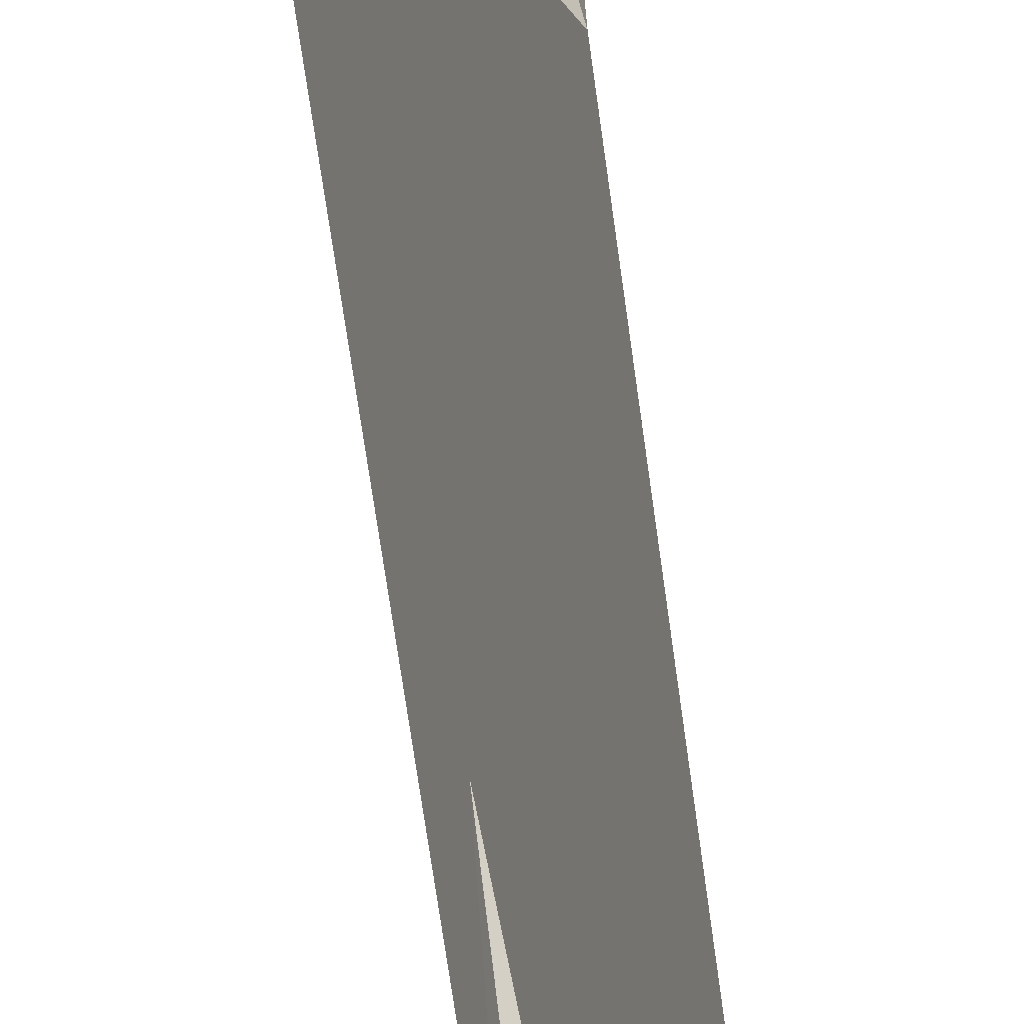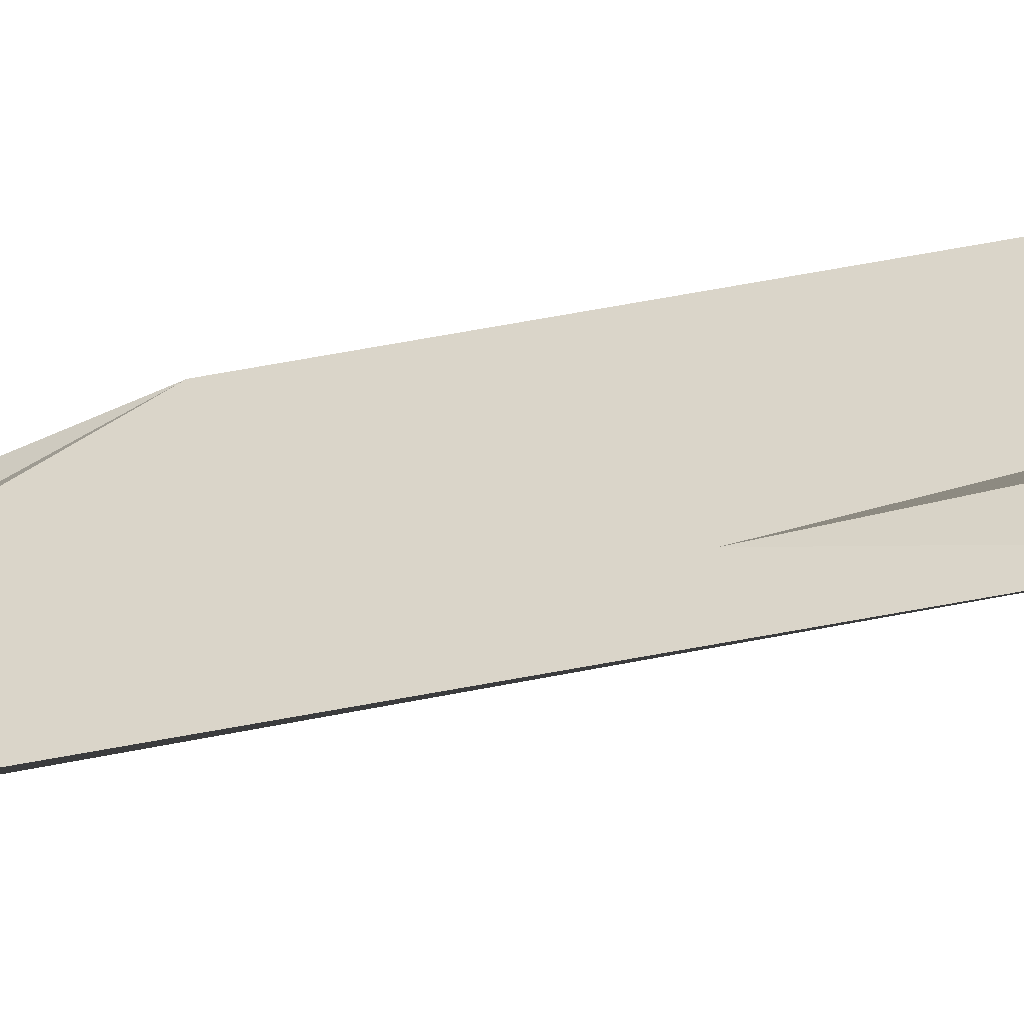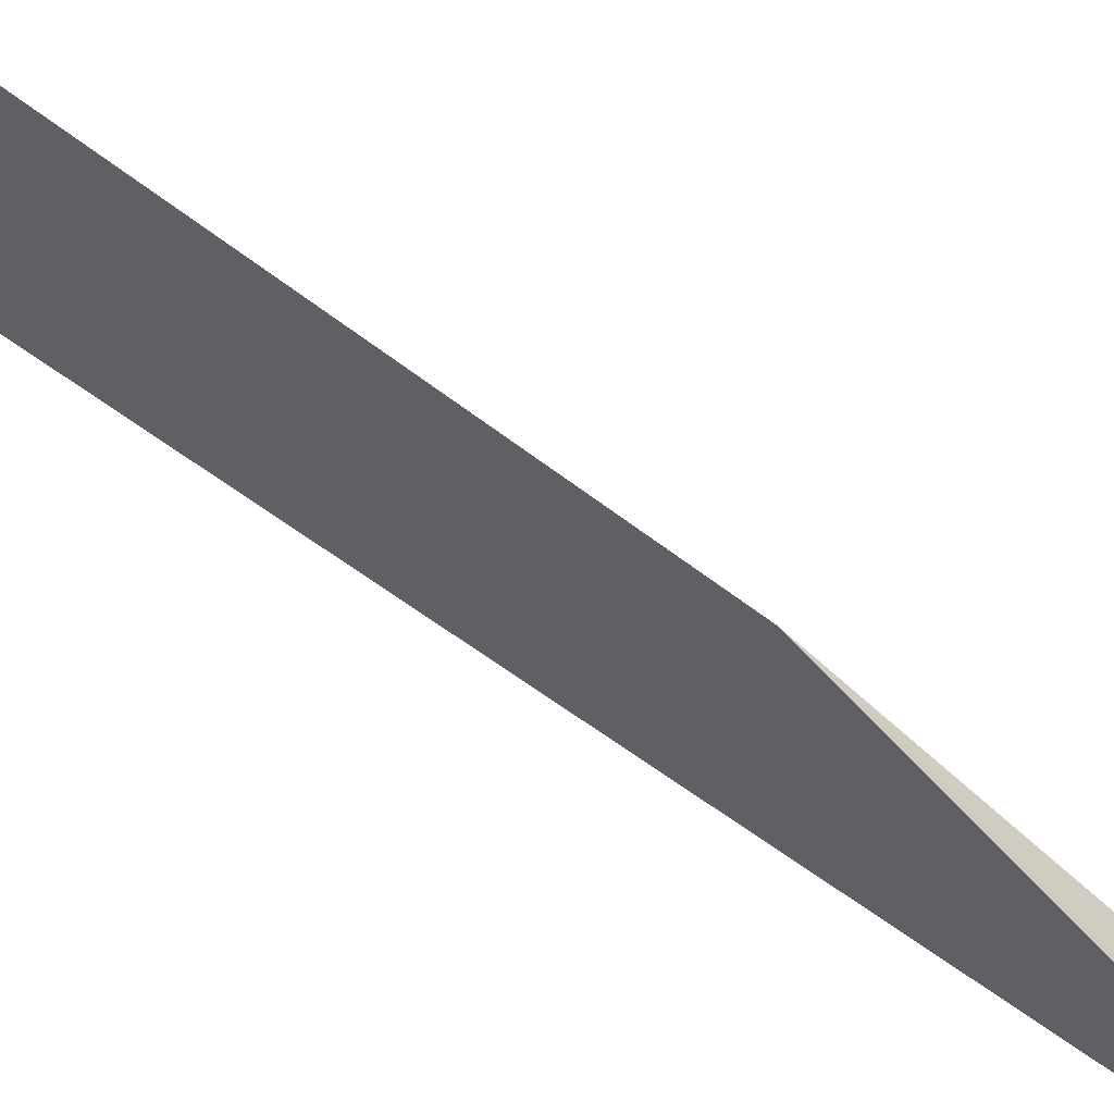
<metadata>
{"format":"obj","ext":"obj","renderer":"f3d","projection":"perspective","resolution":1024,"background":"white","views":[{"elev":62.0,"azim":-8.3,"up":"+Y"},{"elev":-23.0,"azim":-71.9,"up":"+Y"},{"elev":42.6,"azim":133.1,"up":"+Y"}]}
</metadata>
<code>
o Torus.003_Torus.010
v -0.0283 0.0514 1.094
v 0.03802 -0.1005 -0.5337
v -0.06469 -0.01503 1.092
v 0.02383 -0.1762 -1.31
v 0.006459 -0.1018 0.423
v 0.0709 -0.04022 -0.532
v 0.008624 0.06518 1.096
v 0.04894 0.03162 -0.2422
v -0.03893 -0.1218 0.1851
v -0.0367 -0.1566 -0.5369
f 1 3 5
f 2 6 4
f 3 4 6 5
f 1 5 7
f 2 8 6
f 5 6 8 7
f 1 7 9
f 2 10 8
f 7 8 10 9
f 1 9 3
f 2 4 10
f 9 10 4 3

</code>
